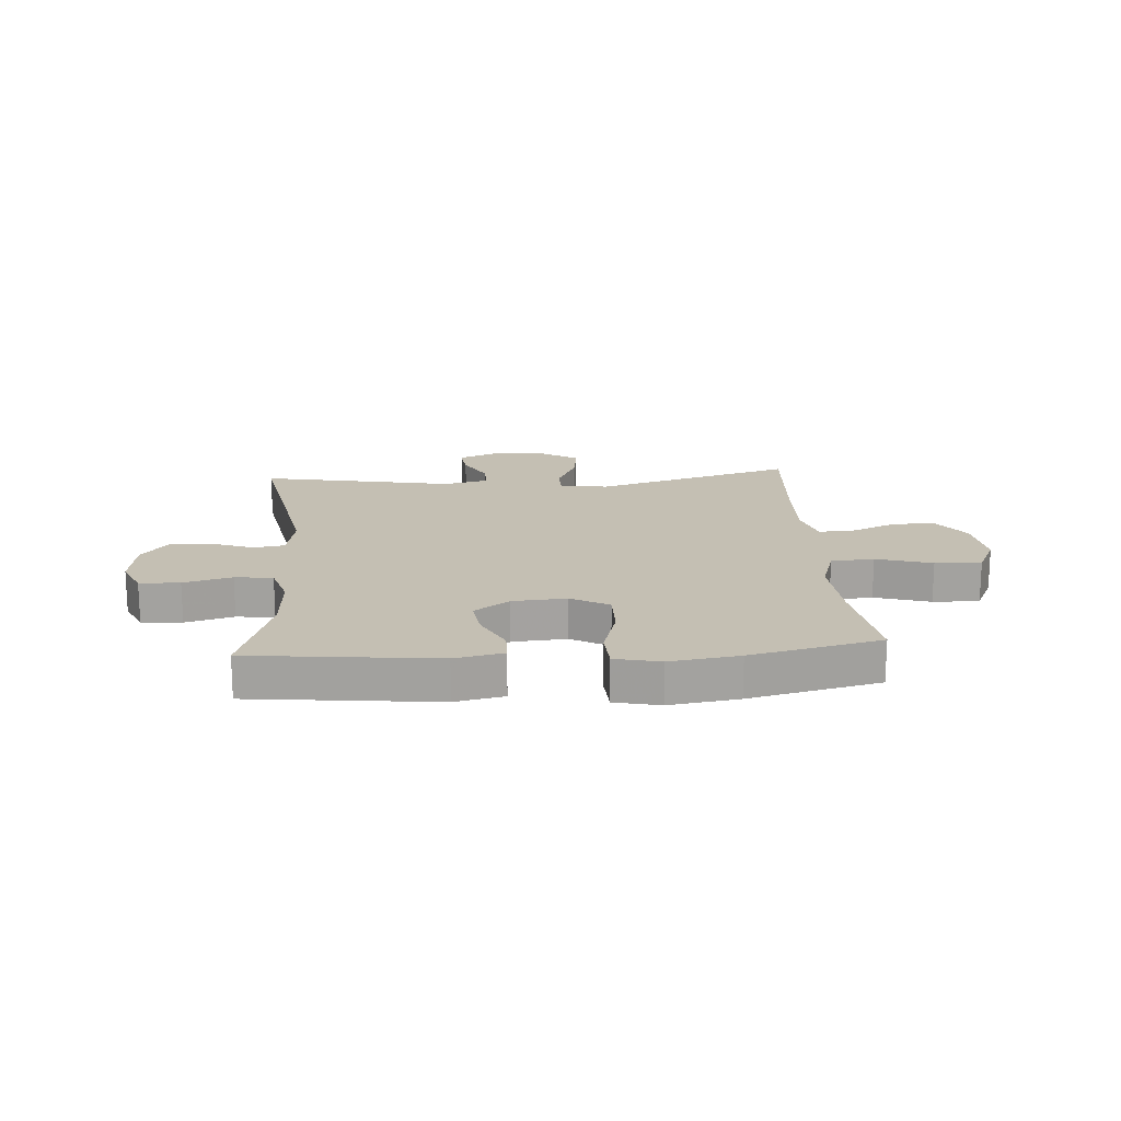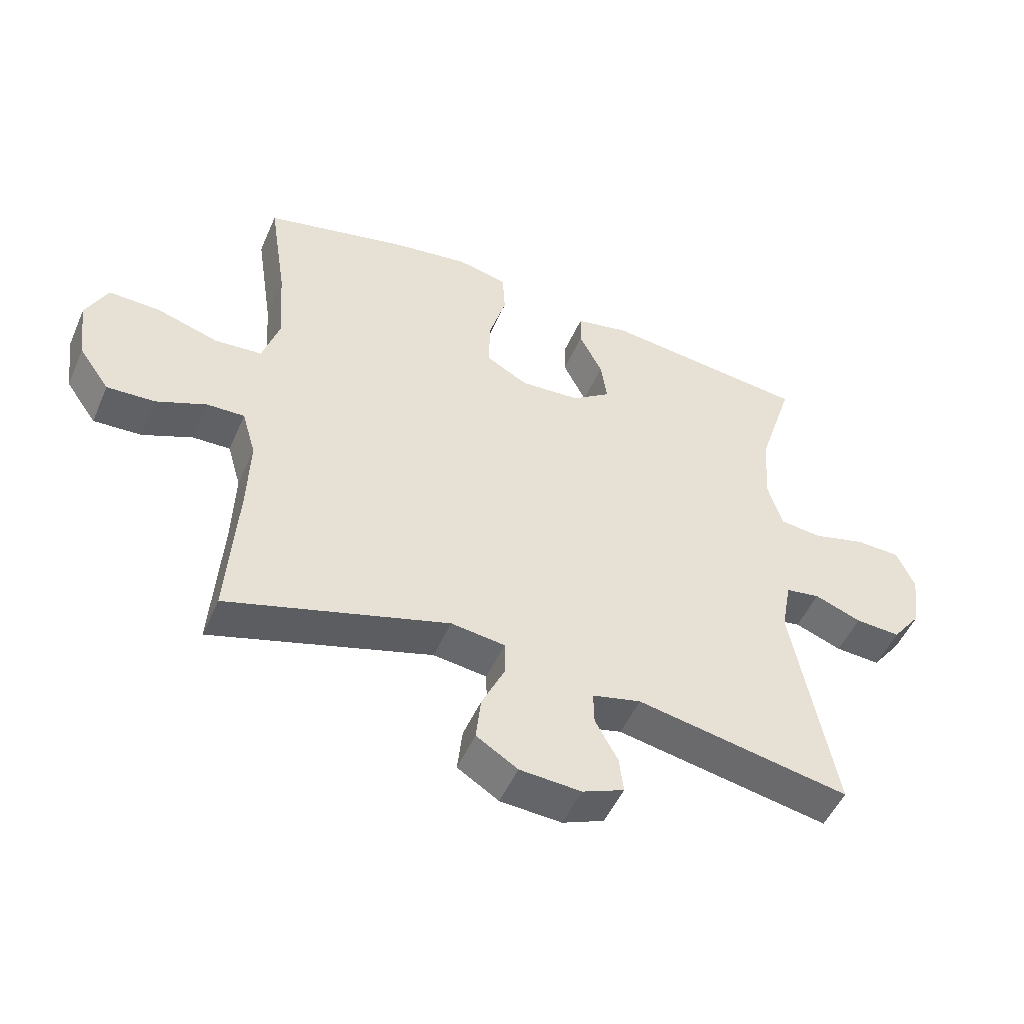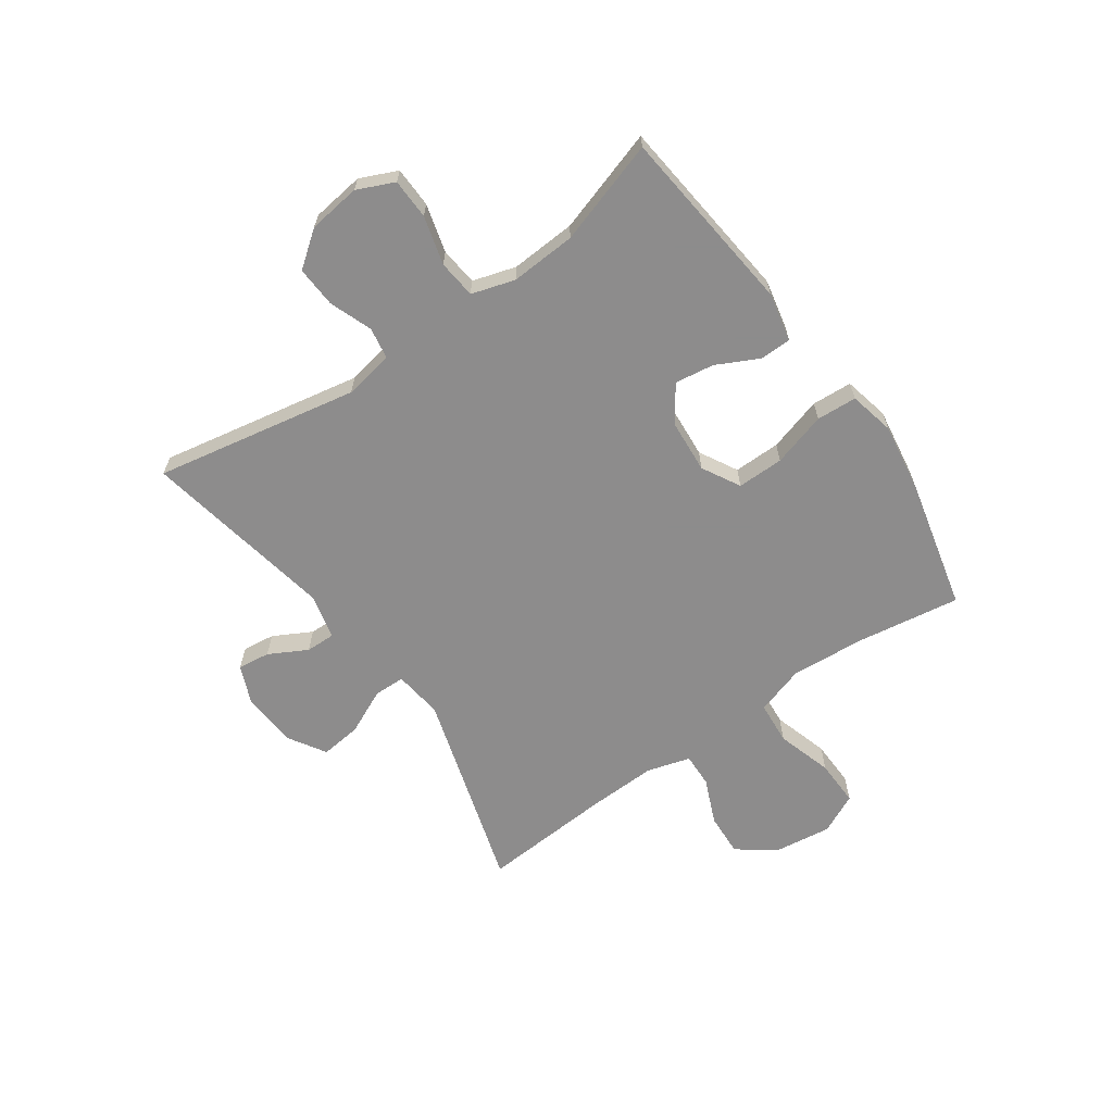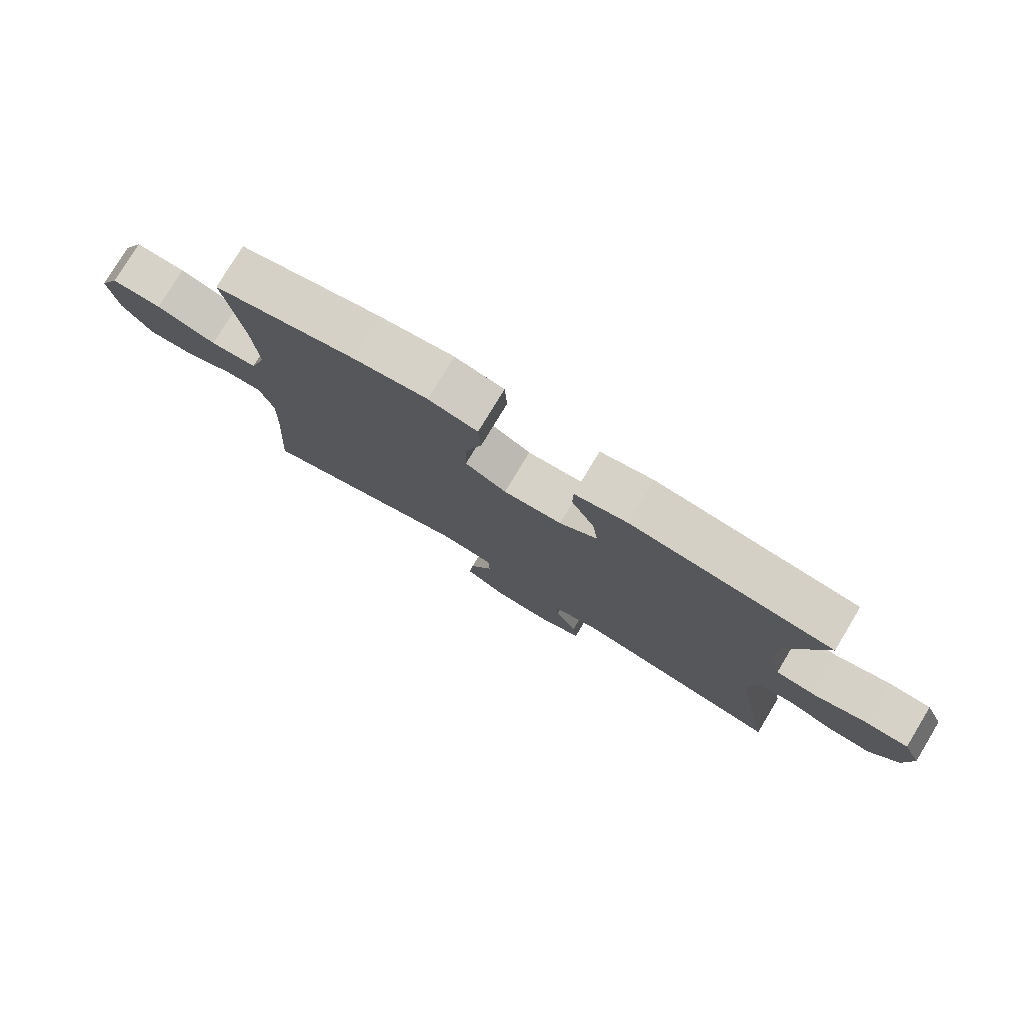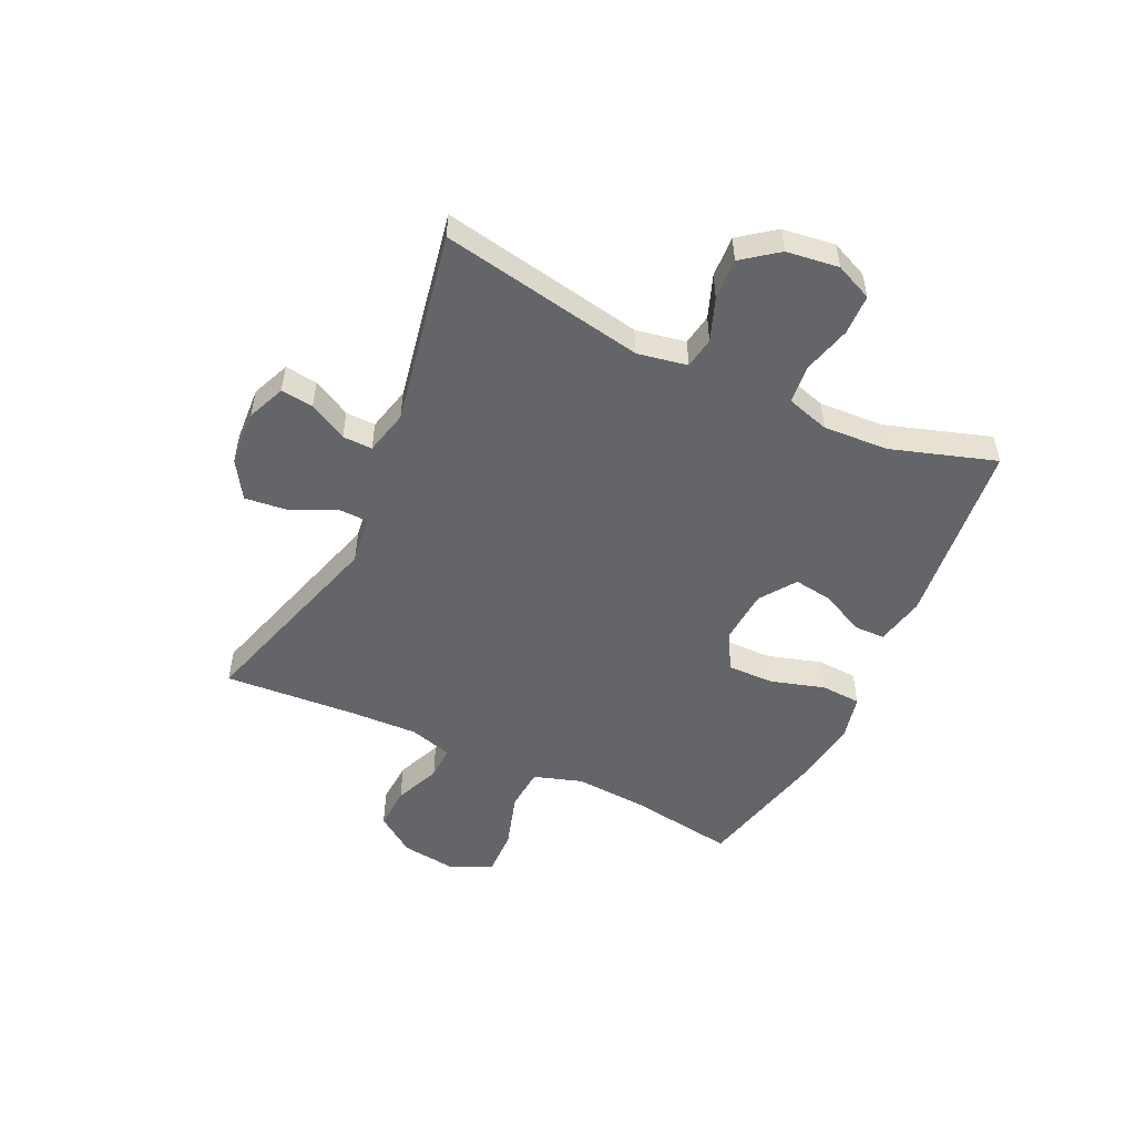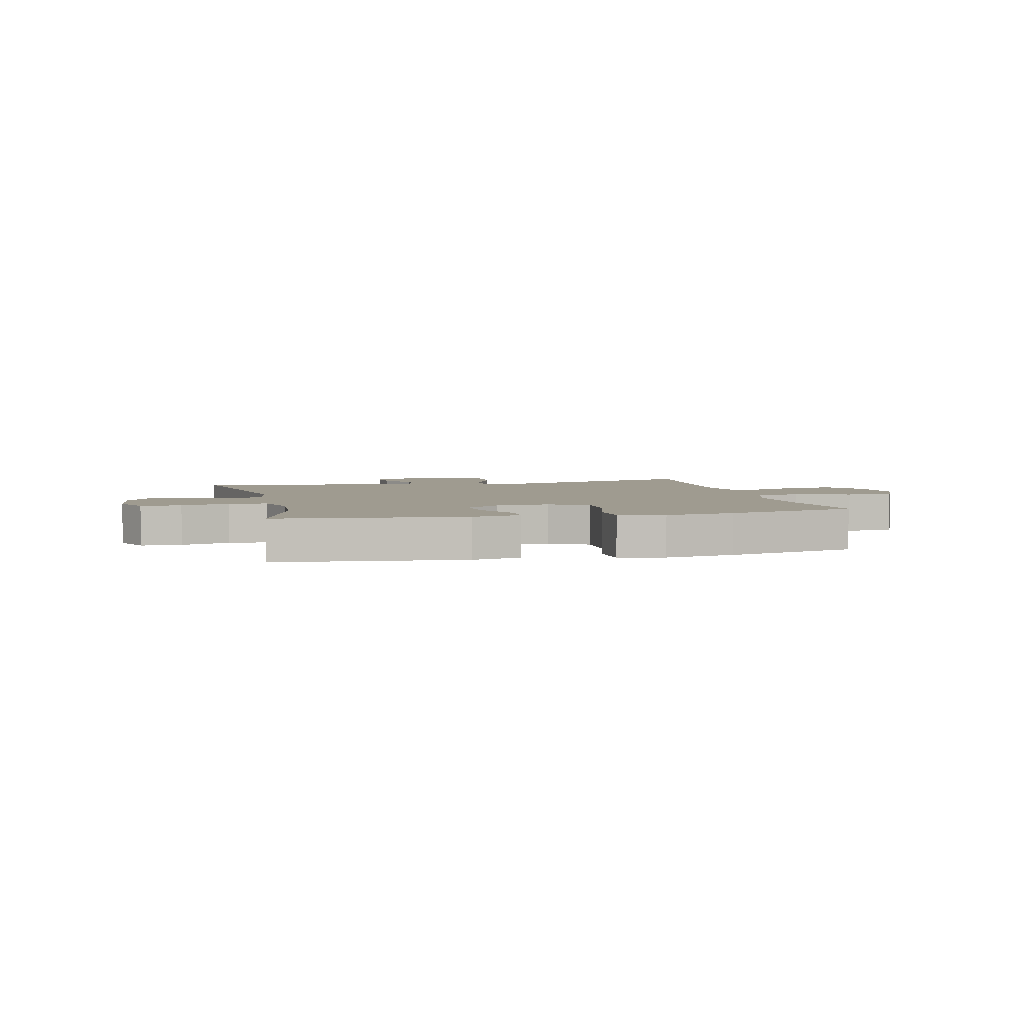
<metadata>
{"format":"obj","ext":"obj","renderer":"f3d","projection":"perspective","resolution":1024,"background":"white","views":[{"elev":17.7,"azim":-4.0,"up":"+Y"},{"elev":-50.4,"azim":156.8,"up":"+Z"},{"elev":-64.3,"azim":-55.0,"up":"+Y"},{"elev":78.2,"azim":-148.9,"up":"+Z"},{"elev":-51.5,"azim":-115.1,"up":"+Y"},{"elev":4.0,"azim":-13.5,"up":"+Y"}]}
</metadata>
<code>
v -0.5 0.07 -0.5
v -0.433 0.07 -0.142
v -0.449 0.07 -0.055
v -0.504 0.07 -0.046
v -0.579 0.07 -0.074
v -0.651 0.07 -0.078
v -0.698 0.07 -0.016
v -0.71 0.07 0.076
v -0.681 0.07 0.141
v -0.61 0.07 0.143
v -0.525 0.07 0.12
v -0.458 0.07 0.127
v -0.435 0.07 0.203
v -0.442 0.07 0.318
v -0.5 0.07 0.5
v -0.171 0.07 0.536
v -0.085 0.07 0.518
v -0.084 0.07 0.463
v -0.121 0.07 0.389
v -0.131 0.07 0.32
v -0.069 0.07 0.276
v 0.026 0.07 0.269
v 0.093 0.07 0.306
v 0.092 0.07 0.388
v 0.064 0.07 0.483
v 0.068 0.07 0.554
v 0.148 0.07 0.572
v 0.27 0.07 0.554
v 0.5 0.07 0.5
v 0.472 0.07 0.316
v 0.463 0.07 0.186
v 0.49 0.07 0.101
v 0.566 0.07 0.095
v 0.664 0.07 0.125
v 0.746 0.07 0.127
v 0.78 0.07 0.057
v 0.767 0.07 -0.042
v 0.718 0.07 -0.111
v 0.642 0.07 -0.107
v 0.562 0.07 -0.073
v 0.502 0.07 -0.071
v 0.48 0.07 -0.147
v 0.484 0.07 -0.266
v 0.5 0.07 -0.5
v 0.148 0.07 -0.395
v 0.062 0.07 -0.406
v 0.061 0.07 -0.461
v 0.098 0.07 -0.54
v 0.106 0.07 -0.612
v 0.04 0.07 -0.653
v -0.058 0.07 -0.659
v -0.125 0.07 -0.631
v -0.118 0.07 -0.574
v -0.082 0.07 -0.507
v -0.081 0.07 -0.455
v -0.159 0.07 -0.436
v -0.5 0 -0.5
v -0.433 0 -0.142
v -0.449 0 -0.055
v -0.504 0 -0.046
v -0.579 0 -0.074
v -0.651 0 -0.078
v -0.698 0 -0.016
v -0.71 0 0.076
v -0.681 0 0.141
v -0.61 0 0.143
v -0.525 0 0.12
v -0.458 0 0.127
v -0.435 0 0.203
v -0.442 0 0.318
v -0.5 0 0.5
v -0.171 0 0.536
v -0.085 0 0.518
v -0.084 0 0.463
v -0.121 0 0.389
v -0.131 0 0.32
v -0.069 0 0.276
v 0.026 0 0.269
v 0.093 0 0.306
v 0.092 0 0.388
v 0.064 0 0.483
v 0.068 0 0.554
v 0.148 0 0.572
v 0.27 0 0.554
v 0.5 0 0.5
v 0.472 0 0.316
v 0.463 0 0.186
v 0.49 0 0.101
v 0.566 0 0.095
v 0.664 0 0.125
v 0.746 0 0.127
v 0.78 0 0.057
v 0.767 0 -0.042
v 0.718 0 -0.111
v 0.642 0 -0.107
v 0.562 0 -0.073
v 0.502 0 -0.071
v 0.48 0 -0.147
v 0.484 0 -0.266
v 0.5 0 -0.5
v 0.148 0 -0.395
v 0.062 0 -0.406
v 0.061 0 -0.461
v 0.098 0 -0.54
v 0.106 0 -0.612
v 0.04 0 -0.653
v -0.058 0 -0.659
v -0.125 0 -0.631
v -0.118 0 -0.574
v -0.082 0 -0.507
v -0.081 0 -0.455
v -0.159 0 -0.436
f 52 53 54
f 51 52 54
f 50 51 54
f 49 50 54
f 48 49 54
f 47 48 54
f 46 47 54 55
f 43 44 45
f 42 43 45 46
f 46 55 56
f 42 46 56
f 41 42 56
f 38 39 40
f 37 38 40
f 36 37 40
f 35 36 40
f 34 35 40
f 33 34 40
f 32 33 40 41
f 28 29 30
f 27 28 30
f 26 27 30
f 25 26 30
f 24 25 30
f 23 24 30 31
f 56 1 2
f 41 56 2
f 32 41 2
f 31 32 2
f 23 31 2
f 22 23 2
f 17 18 19
f 16 17 19
f 15 16 19
f 14 15 19
f 13 14 19 20
f 9 10 11
f 8 9 11
f 7 8 11
f 6 7 11
f 5 6 11
f 4 5 11
f 3 4 11 12
f 3 12 13
f 2 3 13
f 22 2 13
f 21 22 13
f 13 20 21
f 110 109 108
f 110 108 107
f 110 107 106
f 110 106 105
f 110 105 104
f 110 104 103
f 111 110 103 102
f 101 100 99
f 102 101 99 98
f 112 111 102
f 112 102 98
f 112 98 97
f 96 95 94
f 96 94 93
f 96 93 92
f 96 92 91
f 96 91 90
f 96 90 89
f 97 96 89 88
f 86 85 84
f 86 84 83
f 86 83 82
f 86 82 81
f 86 81 80
f 87 86 80 79
f 58 57 112
f 58 112 97
f 58 97 88
f 58 88 87
f 58 87 79
f 58 79 78
f 75 74 73
f 75 73 72
f 75 72 71
f 75 71 70
f 76 75 70 69
f 67 66 65
f 67 65 64
f 67 64 63
f 67 63 62
f 67 62 61
f 67 61 60
f 68 67 60 59
f 69 68 59
f 69 59 58
f 69 58 78
f 69 78 77
f 77 76 69
f 1 57 58 2
f 2 58 59 3
f 3 59 60 4
f 4 60 61 5
f 5 61 62 6
f 6 62 63 7
f 7 63 64 8
f 8 64 65 9
f 9 65 66 10
f 10 66 67 11
f 11 67 68 12
f 12 68 69 13
f 13 69 70 14
f 14 70 71 15
f 15 71 72 16
f 16 72 73 17
f 17 73 74 18
f 18 74 75 19
f 19 75 76 20
f 20 76 77 21
f 21 77 78 22
f 22 78 79 23
f 23 79 80 24
f 24 80 81 25
f 25 81 82 26
f 26 82 83 27
f 27 83 84 28
f 28 84 85 29
f 29 85 86 30
f 30 86 87 31
f 31 87 88 32
f 32 88 89 33
f 33 89 90 34
f 34 90 91 35
f 35 91 92 36
f 36 92 93 37
f 37 93 94 38
f 38 94 95 39
f 39 95 96 40
f 40 96 97 41
f 41 97 98 42
f 42 98 99 43
f 43 99 100 44
f 44 100 101 45
f 45 101 102 46
f 46 102 103 47
f 47 103 104 48
f 48 104 105 49
f 49 105 106 50
f 50 106 107 51
f 51 107 108 52
f 52 108 109 53
f 53 109 110 54
f 54 110 111 55
f 55 111 112 56
f 56 112 57 1

</code>
